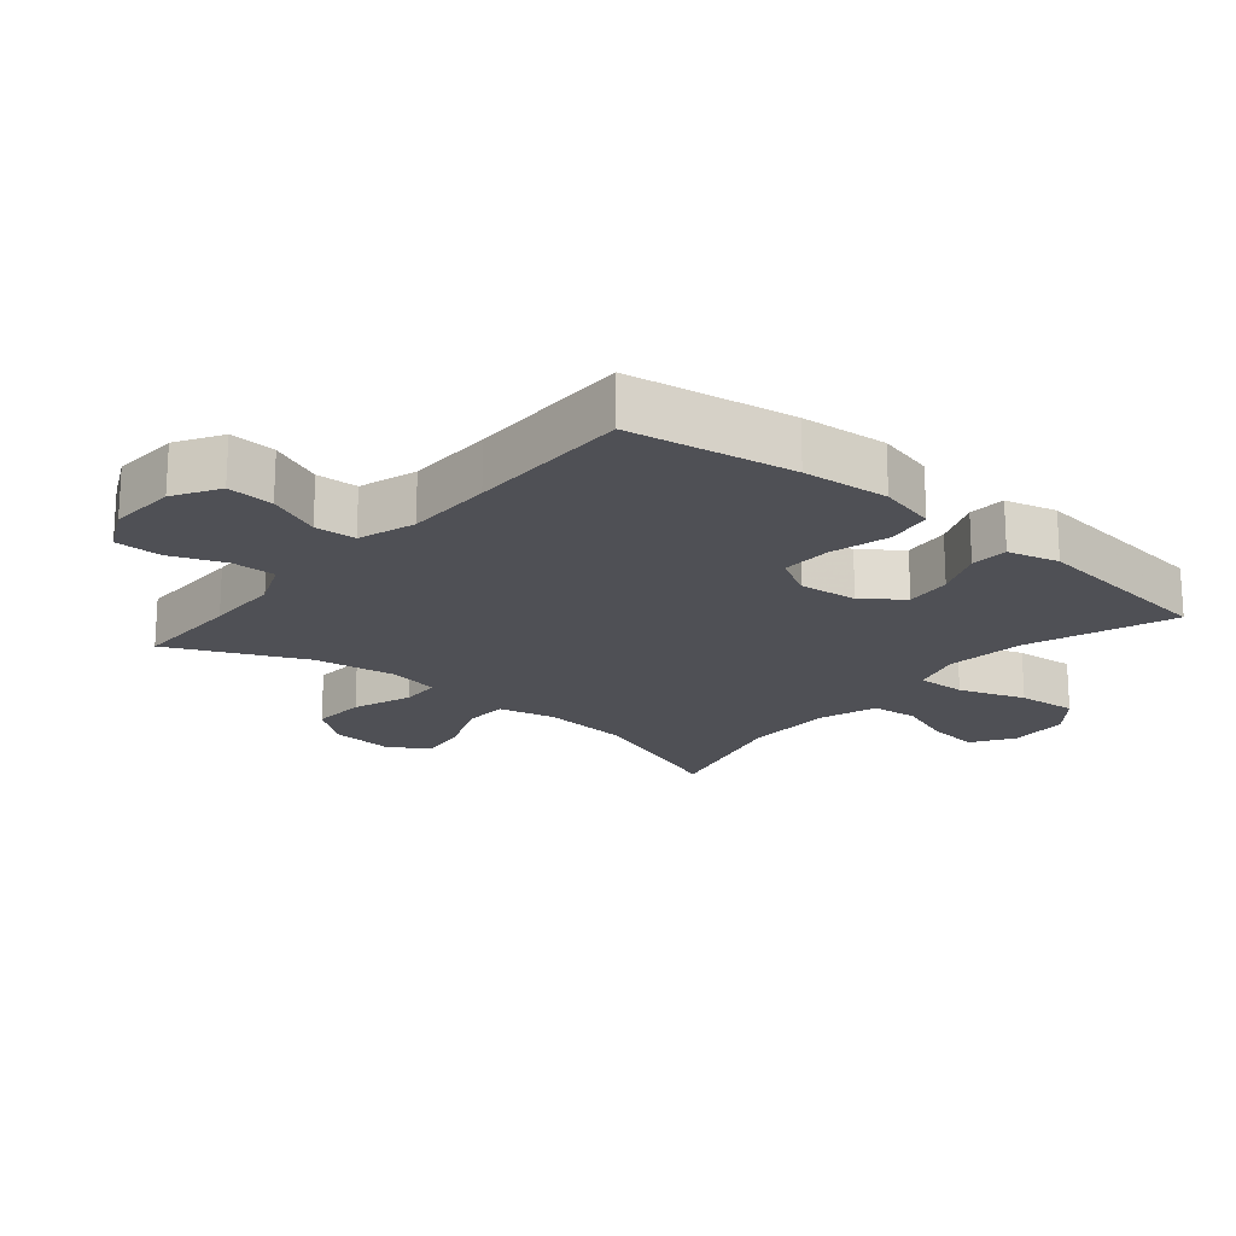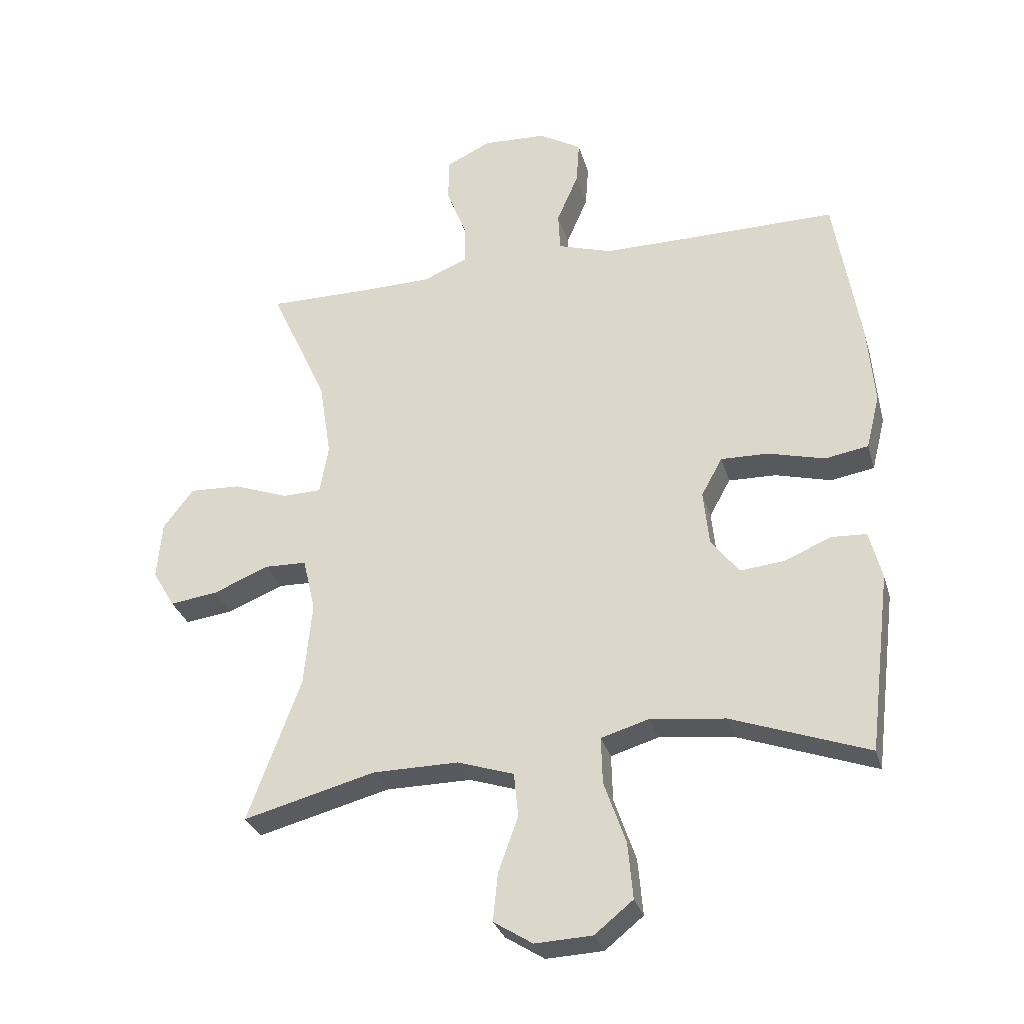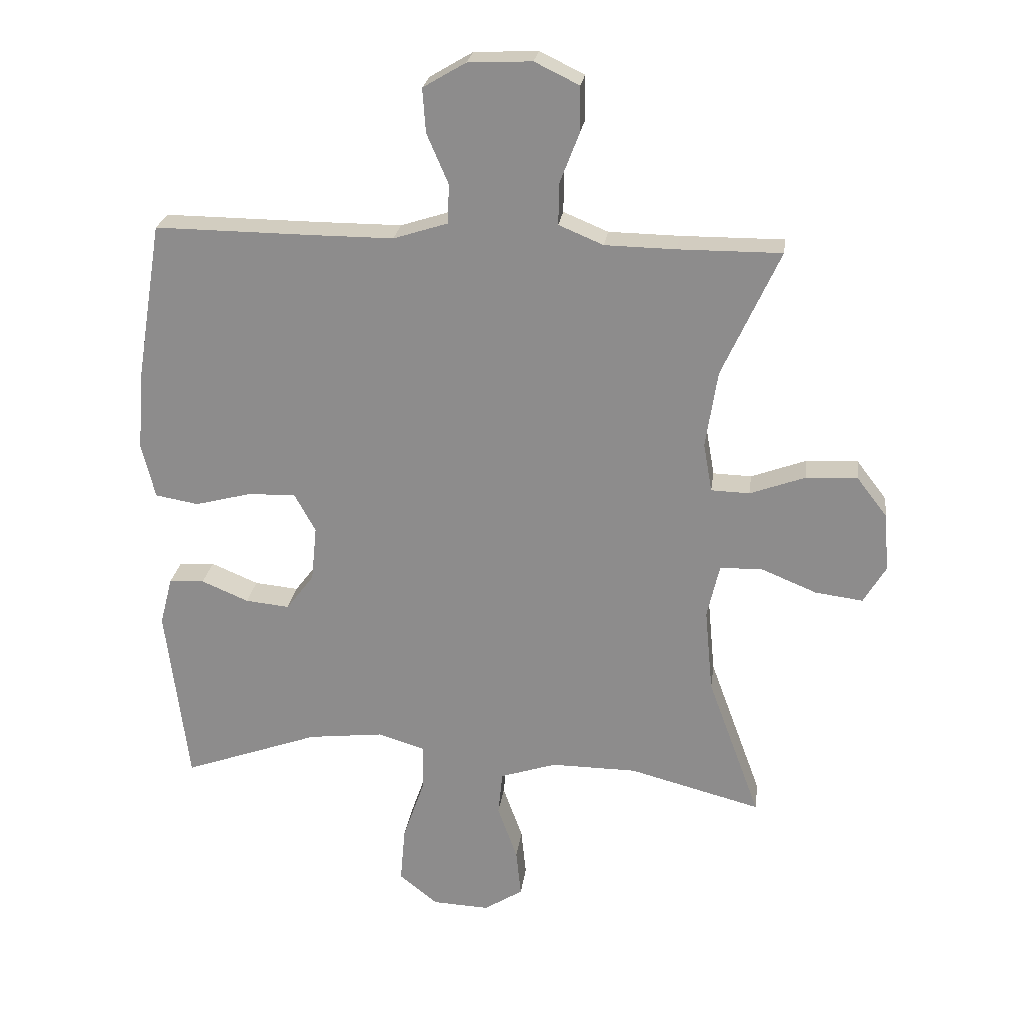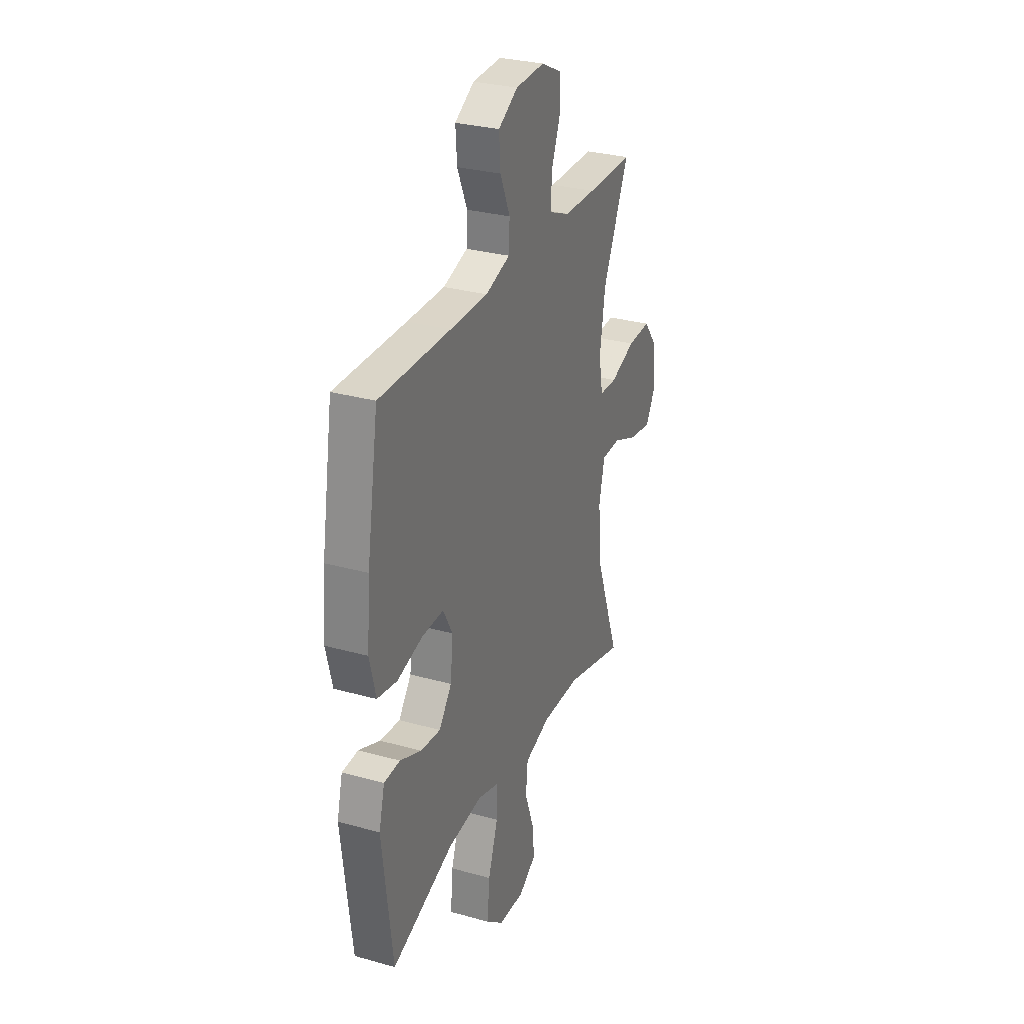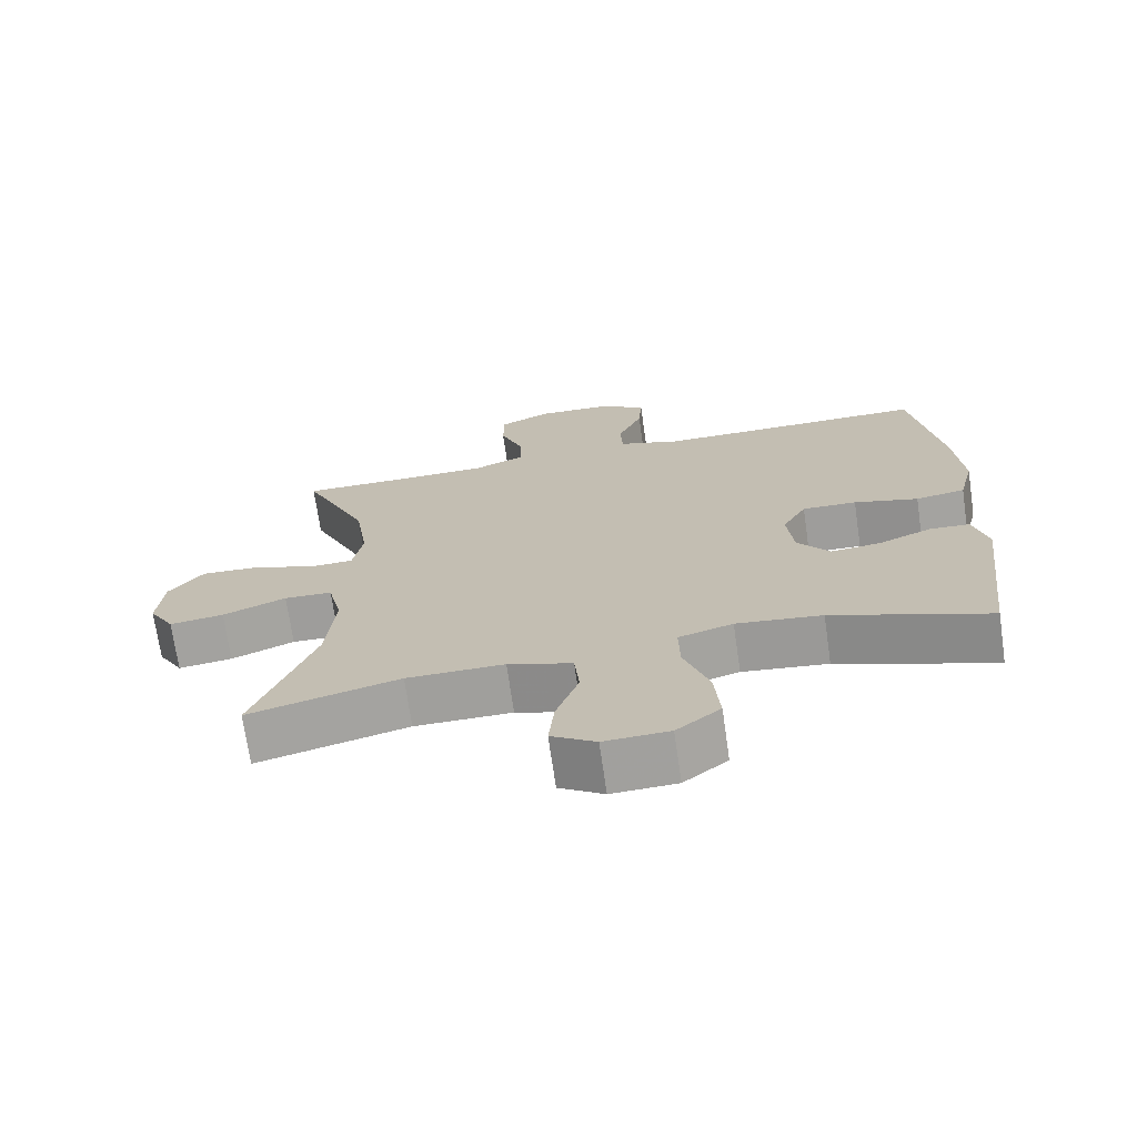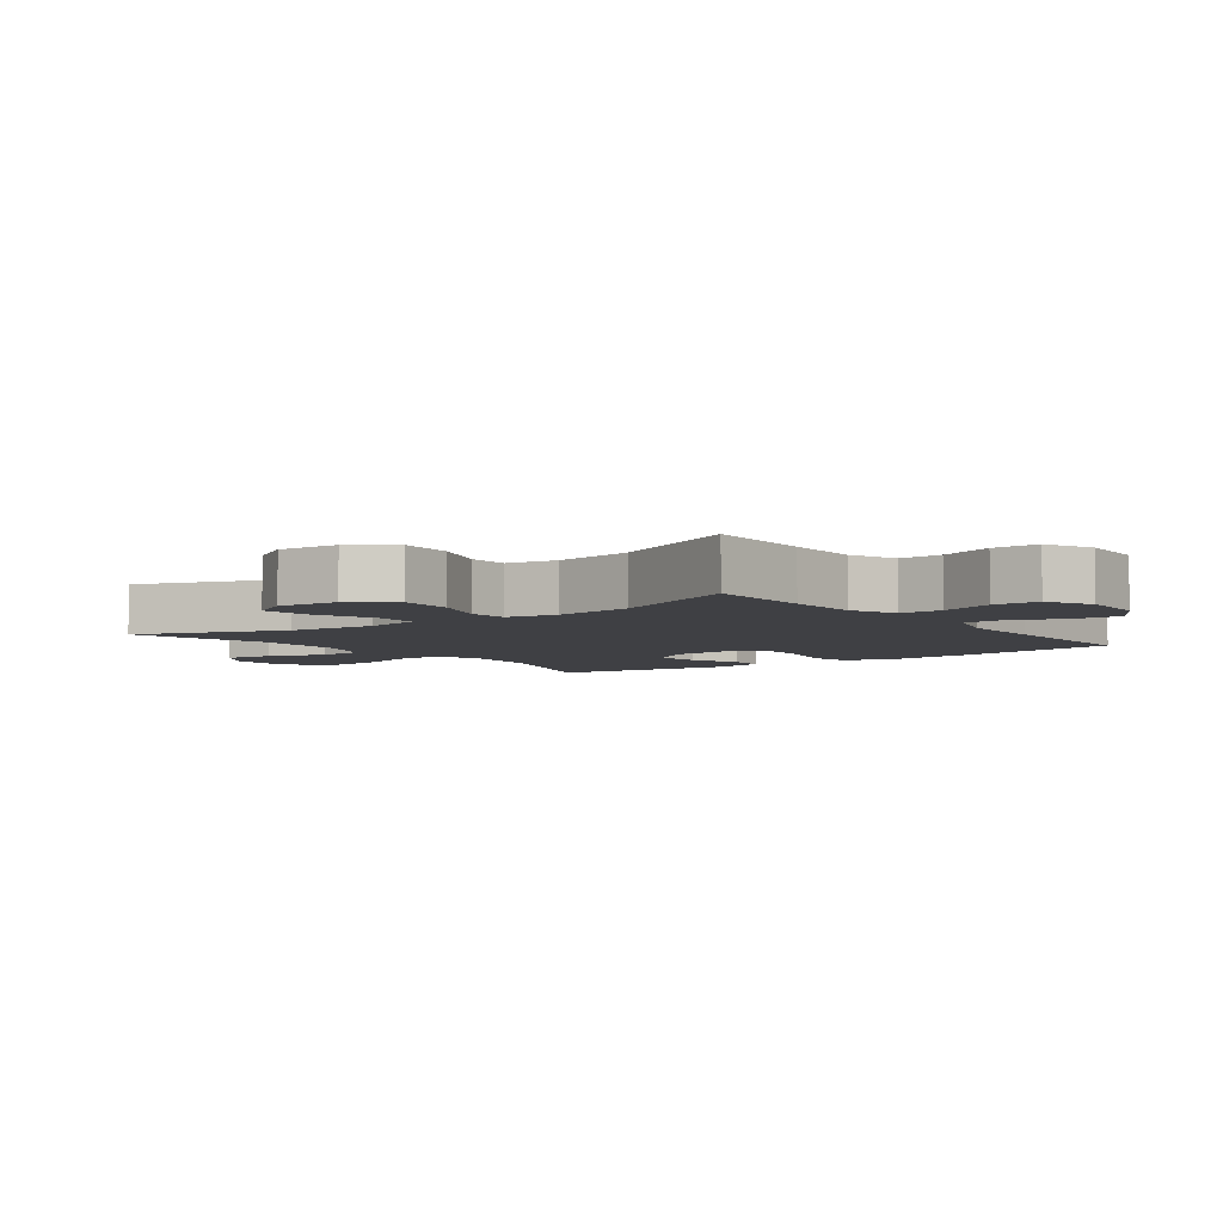
<metadata>
{"format":"obj","ext":"obj","renderer":"f3d","projection":"perspective","resolution":1024,"background":"white","views":[{"elev":-19.3,"azim":50.0,"up":"+Y"},{"elev":-30.3,"azim":15.2,"up":"+Z"},{"elev":24.4,"azim":-172.4,"up":"+Z"},{"elev":29.6,"azim":112.4,"up":"+Z"},{"elev":-71.1,"azim":8.2,"up":"+Z"},{"elev":-5.1,"azim":-53.2,"up":"+Y"}]}
</metadata>
<code>
v -0.5 0.07 0.5
v -0.334 0.07 0.499
v -0.22 0.07 0.501
v -0.148 0.07 0.531
v -0.149 0.07 0.598
v -0.181 0.07 0.681
v -0.18 0.07 0.752
v -0.108 0.07 0.787
v -0.005 0.07 0.782
v 0.064 0.07 0.741
v 0.059 0.07 0.67
v 0.024 0.07 0.589
v 0.027 0.07 0.526
v 0.114 0.07 0.498
v 0.248 0.07 0.498
v 0.5 0.07 0.5
v 0.541 0.07 0.249
v 0.552 0.07 0.117
v 0.53 0.07 0.029
v 0.46 0.07 0.017
v 0.369 0.07 0.041
v 0.292 0.07 0.043
v 0.258 0.07 -0.019
v 0.267 0.07 -0.108
v 0.312 0.07 -0.167
v 0.383 0.07 -0.16
v 0.459 0.07 -0.128
v 0.516 0.07 -0.131
v 0.536 0.07 -0.209
v 0.5 0.07 -0.5
v 0.279 0.07 -0.42
v 0.158 0.07 -0.406
v 0.081 0.07 -0.429
v 0.083 0.07 -0.504
v 0.118 0.07 -0.605
v 0.126 0.07 -0.696
v 0.064 0.07 -0.746
v -0.028 0.07 -0.75
v -0.091 0.07 -0.71
v -0.083 0.07 -0.633
v -0.051 0.07 -0.544
v -0.058 0.07 -0.473
v -0.149 0.07 -0.443
v -0.287 0.07 -0.444
v -0.5 0.07 -0.5
v -0.415 0.07 -0.269
v -0.402 0.07 -0.133
v -0.422 0.07 -0.046
v -0.49 0.07 -0.044
v -0.58 0.07 -0.081
v -0.657 0.07 -0.091
v -0.693 0.07 -0.03
v -0.685 0.07 0.064
v -0.636 0.07 0.128
v -0.553 0.07 0.124
v -0.464 0.07 0.091
v -0.402 0.07 0.093
v -0.388 0.07 0.172
v -0.407 0.07 0.296
v -0.5 0 0.5
v -0.334 0 0.499
v -0.22 0 0.501
v -0.148 0 0.531
v -0.149 0 0.598
v -0.181 0 0.681
v -0.18 0 0.752
v -0.108 0 0.787
v -0.005 0 0.782
v 0.064 0 0.741
v 0.059 0 0.67
v 0.024 0 0.589
v 0.027 0 0.526
v 0.114 0 0.498
v 0.248 0 0.498
v 0.5 0 0.5
v 0.541 0 0.249
v 0.552 0 0.117
v 0.53 0 0.029
v 0.46 0 0.017
v 0.369 0 0.041
v 0.292 0 0.043
v 0.258 0 -0.019
v 0.267 0 -0.108
v 0.312 0 -0.167
v 0.383 0 -0.16
v 0.459 0 -0.128
v 0.516 0 -0.131
v 0.536 0 -0.209
v 0.5 0 -0.5
v 0.279 0 -0.42
v 0.158 0 -0.406
v 0.081 0 -0.429
v 0.083 0 -0.504
v 0.118 0 -0.605
v 0.126 0 -0.696
v 0.064 0 -0.746
v -0.028 0 -0.75
v -0.091 0 -0.71
v -0.083 0 -0.633
v -0.051 0 -0.544
v -0.058 0 -0.473
v -0.149 0 -0.443
v -0.287 0 -0.444
v -0.5 0 -0.5
v -0.415 0 -0.269
v -0.402 0 -0.133
v -0.422 0 -0.046
v -0.49 0 -0.044
v -0.58 0 -0.081
v -0.657 0 -0.091
v -0.693 0 -0.03
v -0.685 0 0.064
v -0.636 0 0.128
v -0.553 0 0.124
v -0.464 0 0.091
v -0.402 0 0.093
v -0.388 0 0.172
v -0.407 0 0.296
f 53 54 55 56
f 53 56 57
f 52 53 57
f 49 50 51 52
f 48 49 52 57
f 47 48 57 58
f 44 45 46
f 43 44 46 47
f 42 43 47 58
f 38 39 40 41
f 38 41 42
f 37 38 42
f 34 35 36 37
f 33 34 37 42
f 28 29 30 31
f 26 27 28 31
f 25 26 31 32
f 24 25 32 33
f 18 19 20 21
f 18 21 22
f 15 16 17 18
f 14 15 18 22
f 13 14 22 23
f 9 10 11 12
f 9 12 13
f 8 9 13
f 5 6 7 8
f 4 5 8 13
f 3 4 13 23
f 59 1 2
f 33 42 58 59
f 23 24 33 59
f 2 3 23 59
f 115 114 113 112
f 116 115 112
f 116 112 111
f 111 110 109 108
f 116 111 108 107
f 117 116 107 106
f 105 104 103
f 106 105 103 102
f 117 106 102 101
f 100 99 98 97
f 101 100 97
f 101 97 96
f 96 95 94 93
f 101 96 93 92
f 90 89 88 87
f 90 87 86 85
f 91 90 85 84
f 92 91 84 83
f 80 79 78 77
f 81 80 77
f 77 76 75 74
f 81 77 74 73
f 82 81 73 72
f 71 70 69 68
f 72 71 68
f 72 68 67
f 67 66 65 64
f 72 67 64 63
f 82 72 63 62
f 61 60 118
f 118 117 101 92
f 118 92 83 82
f 118 82 62 61
f 1 60 61 2
f 2 61 62 3
f 3 62 63 4
f 4 63 64 5
f 5 64 65 6
f 6 65 66 7
f 7 66 67 8
f 8 67 68 9
f 9 68 69 10
f 10 69 70 11
f 11 70 71 12
f 12 71 72 13
f 13 72 73 14
f 14 73 74 15
f 15 74 75 16
f 16 75 76 17
f 17 76 77 18
f 18 77 78 19
f 19 78 79 20
f 20 79 80 21
f 21 80 81 22
f 22 81 82 23
f 23 82 83 24
f 24 83 84 25
f 25 84 85 26
f 26 85 86 27
f 27 86 87 28
f 28 87 88 29
f 29 88 89 30
f 30 89 90 31
f 31 90 91 32
f 32 91 92 33
f 33 92 93 34
f 34 93 94 35
f 35 94 95 36
f 36 95 96 37
f 37 96 97 38
f 38 97 98 39
f 39 98 99 40
f 40 99 100 41
f 41 100 101 42
f 42 101 102 43
f 43 102 103 44
f 44 103 104 45
f 45 104 105 46
f 46 105 106 47
f 47 106 107 48
f 48 107 108 49
f 49 108 109 50
f 50 109 110 51
f 51 110 111 52
f 52 111 112 53
f 53 112 113 54
f 54 113 114 55
f 55 114 115 56
f 56 115 116 57
f 57 116 117 58
f 58 117 118 59
f 59 118 60 1

</code>
